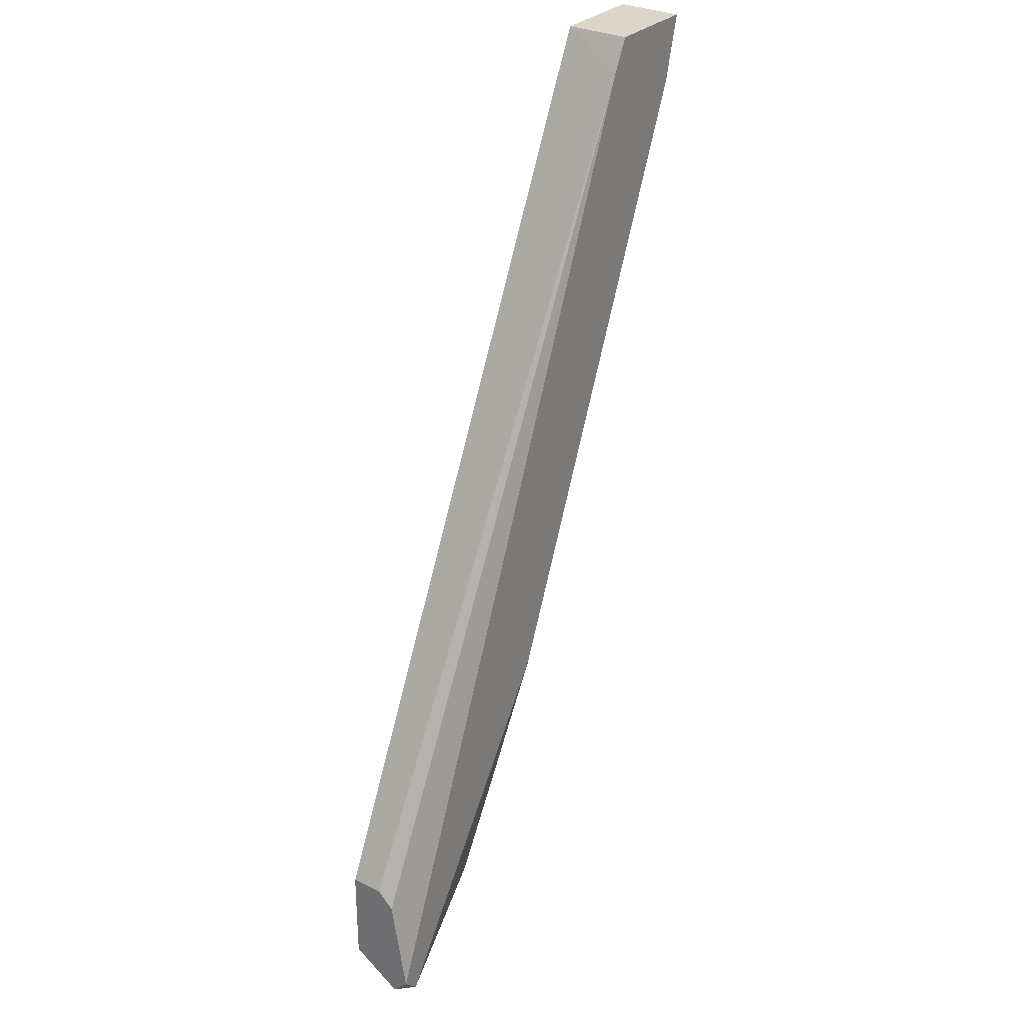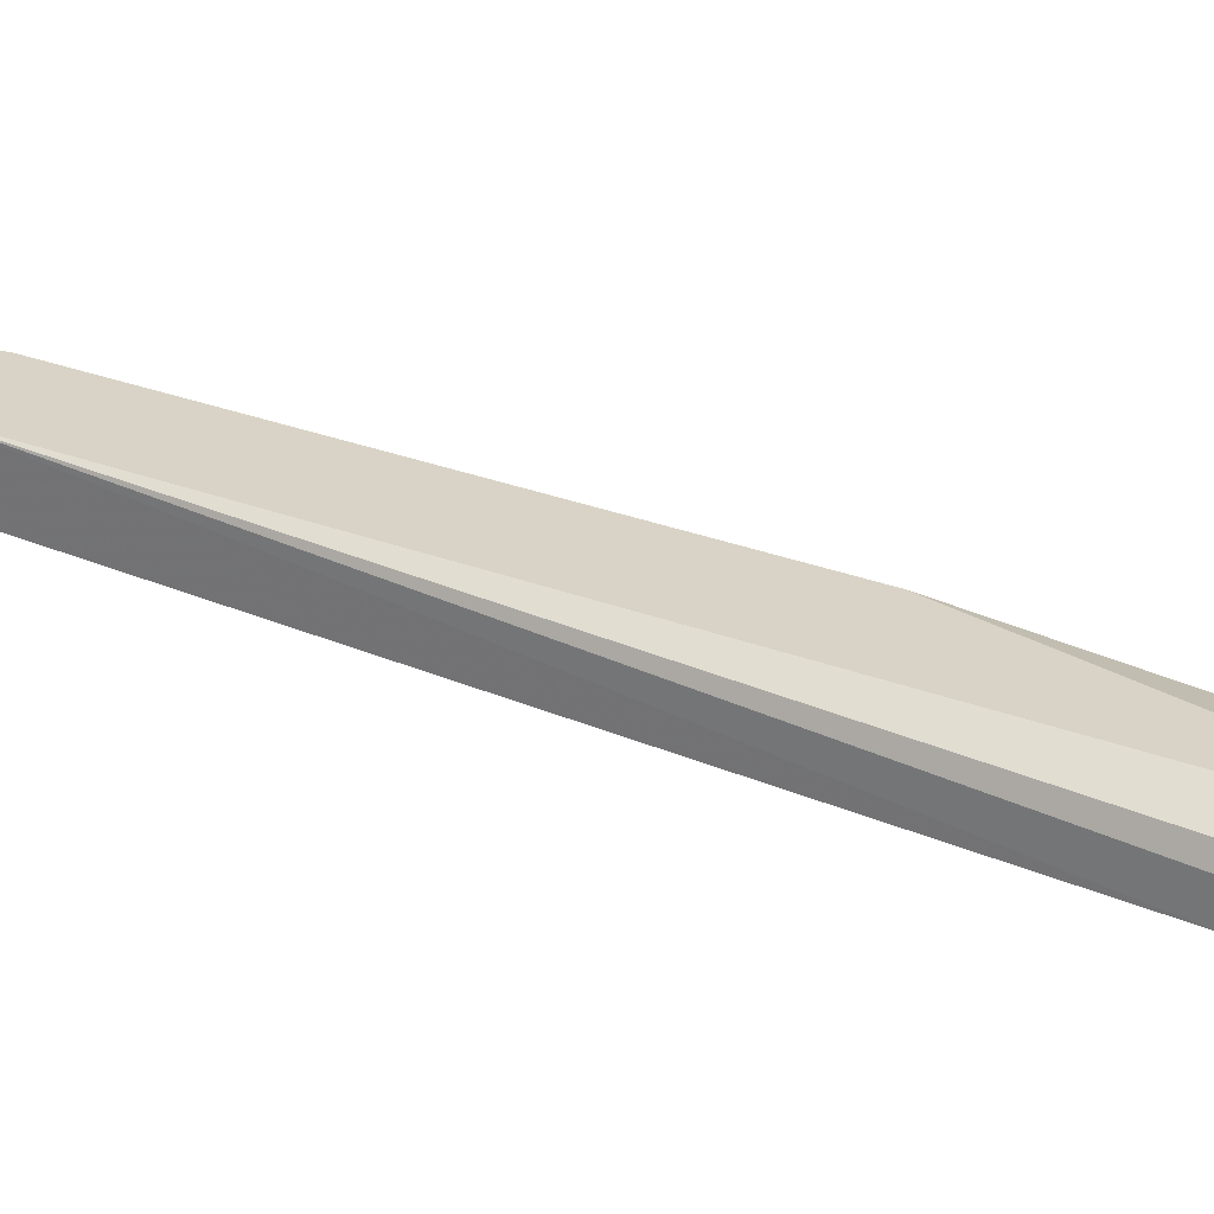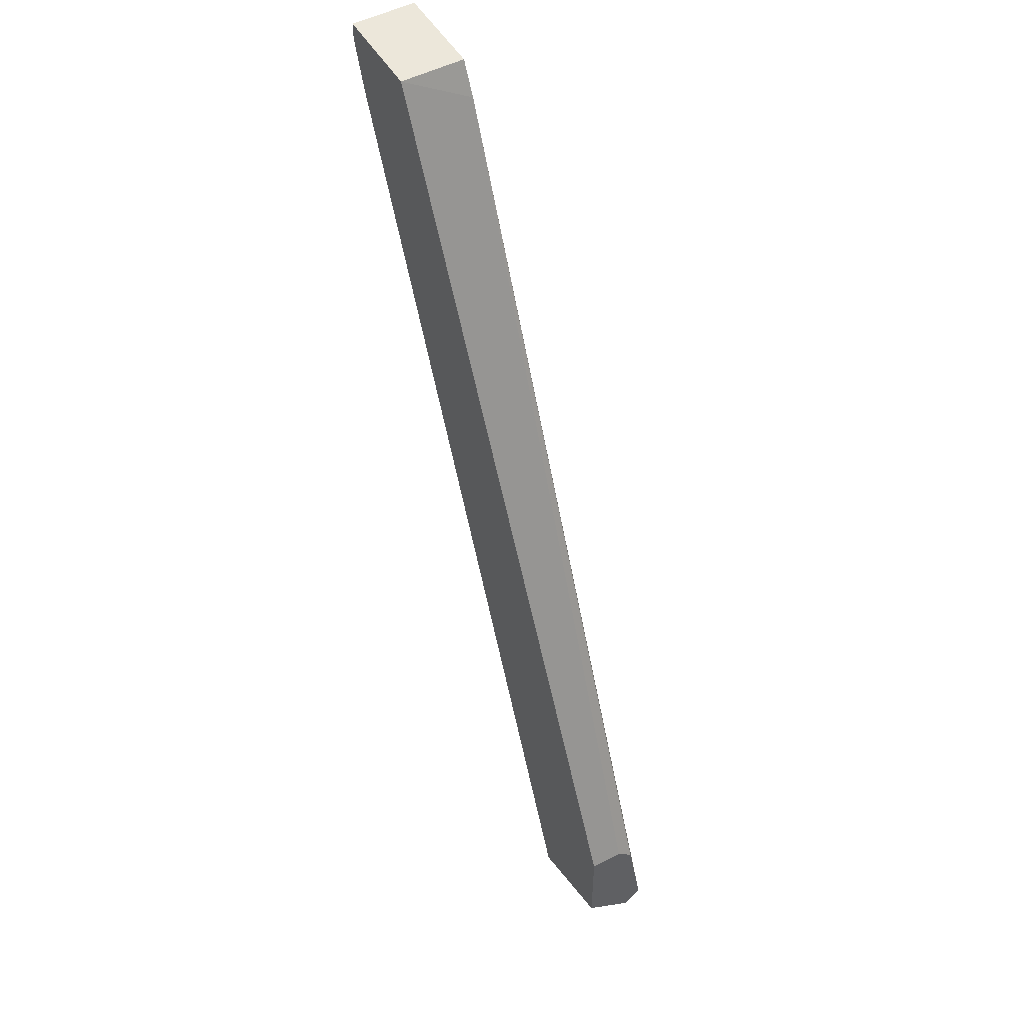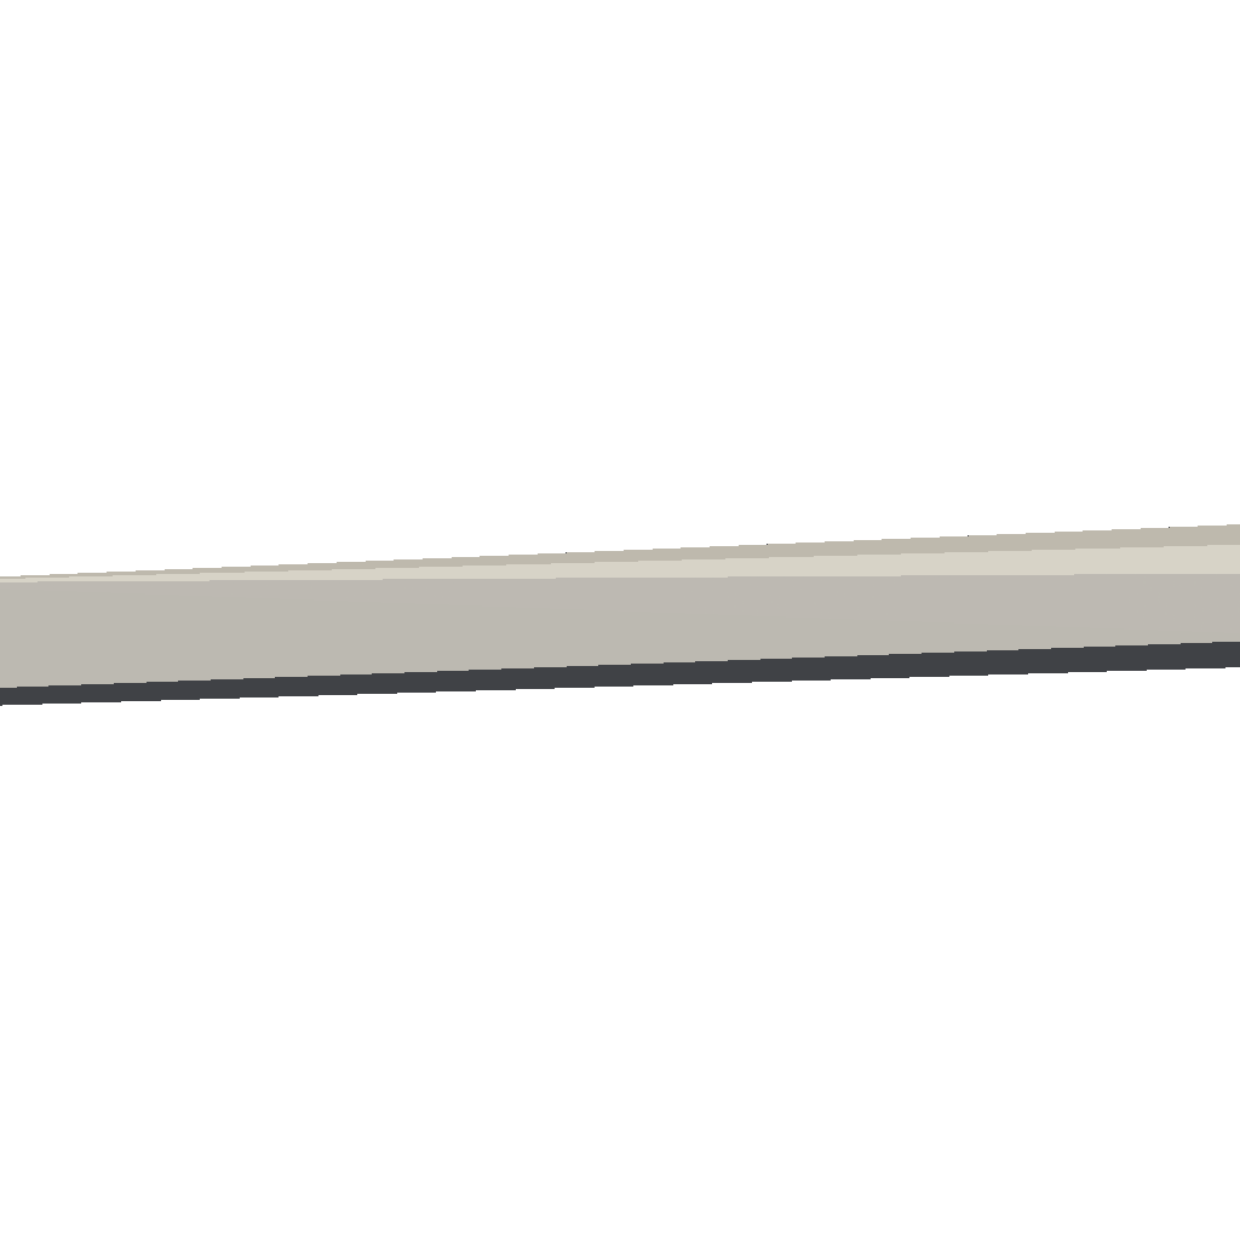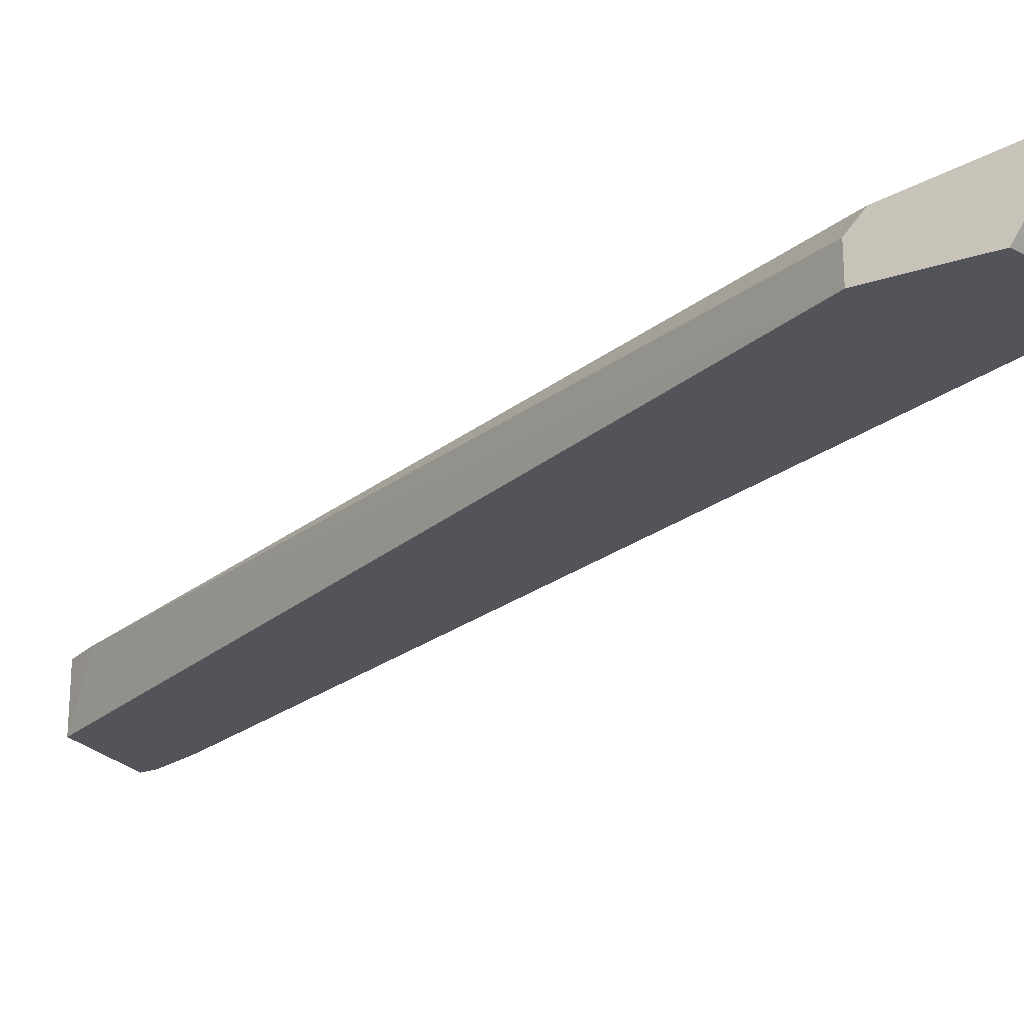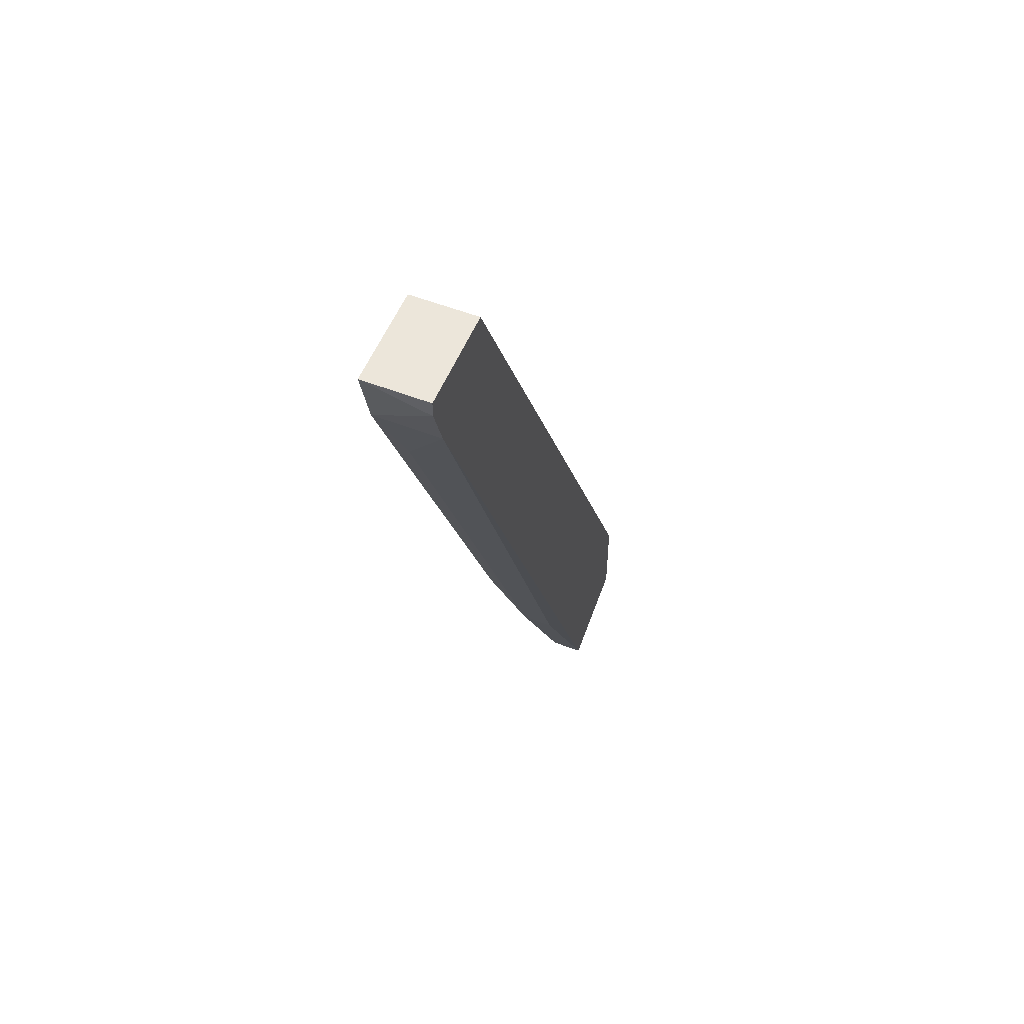
<metadata>
{"format":"obj","ext":"obj","renderer":"f3d","projection":"perspective","resolution":1024,"background":"white","views":[{"elev":30.0,"azim":125.3,"up":"+Z"},{"elev":27.8,"azim":98.3,"up":"+Y"},{"elev":50.7,"azim":60.4,"up":"+Z"},{"elev":-6.2,"azim":86.1,"up":"+Y"},{"elev":-23.8,"azim":119.2,"up":"+Y"},{"elev":54.4,"azim":-67.6,"up":"+Z"}]}
</metadata>
<code>
v -0.002662 0.008898 -0.03061
v -0.02361 0.008898 0.02368
v -0.007426 0.005088 -0.03061
v -0.007426 0.006993 -0.03061
v -0.02742 0.007946 0.017
v -0.03028 0.005088 0.02559
v -0.03028 0.005088 0.02463
v -0.03028 0.008898 0.02559
v -0.01124 0.006041 -0.02204
v -0.01124 0.007946 -0.02204
v -0.00933 0.007946 -0.02585
v -0.001708 0.005088 -0.02871
v -0.001708 0.005088 -0.02299
v -0.001708 0.006993 -0.02299
v -0.001708 0.008898 -0.02966
v -0.001708 0.007946 -0.02394
v -0.001708 0.007946 -0.03061
v -0.01505 0.008898 -0.01252
v -0.02457 0.005088 0.02559
v -0.02457 0.008898 0.02559
v -0.02933 0.005088 0.02177
v -0.02933 0.008898 0.02177
f 3 1 17
f 3 13 19
f 14 13 15
f 3 19 7
f 20 15 18
f 20 18 8
f 19 20 8
f 13 3 12
f 15 13 12
f 14 15 16
f 18 15 1
f 3 4 1
f 4 3 9
f 3 7 21
f 5 9 21
f 9 3 21
f 18 1 11
f 1 4 11
f 8 18 22
f 7 8 22
f 21 7 22
f 5 21 22
f 13 14 2
f 19 13 2
f 20 19 2
f 15 20 2
f 14 16 2
f 16 15 2
f 9 5 10
f 4 9 10
f 18 11 10
f 11 4 10
f 5 22 10
f 22 18 10
f 7 19 6
f 19 8 6
f 8 7 6
f 12 3 17
f 15 12 17
f 1 15 17

</code>
